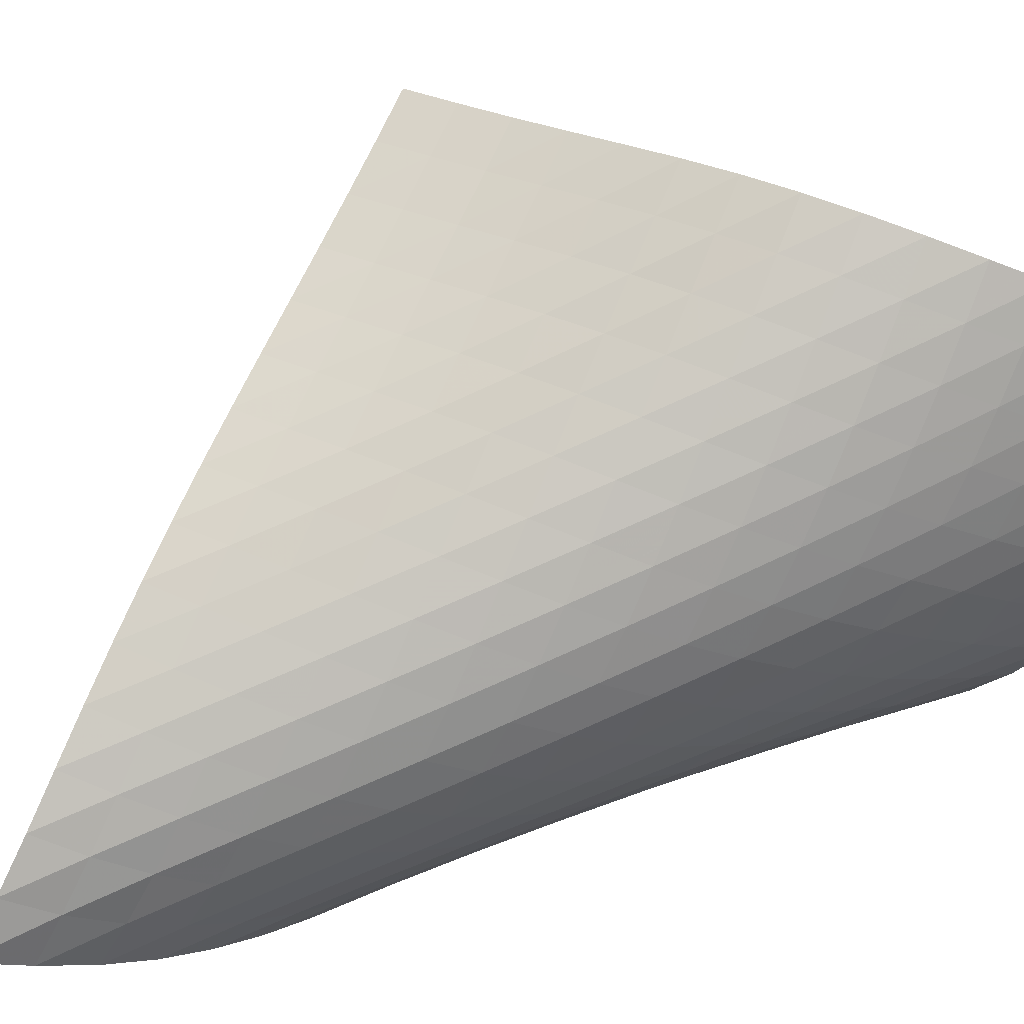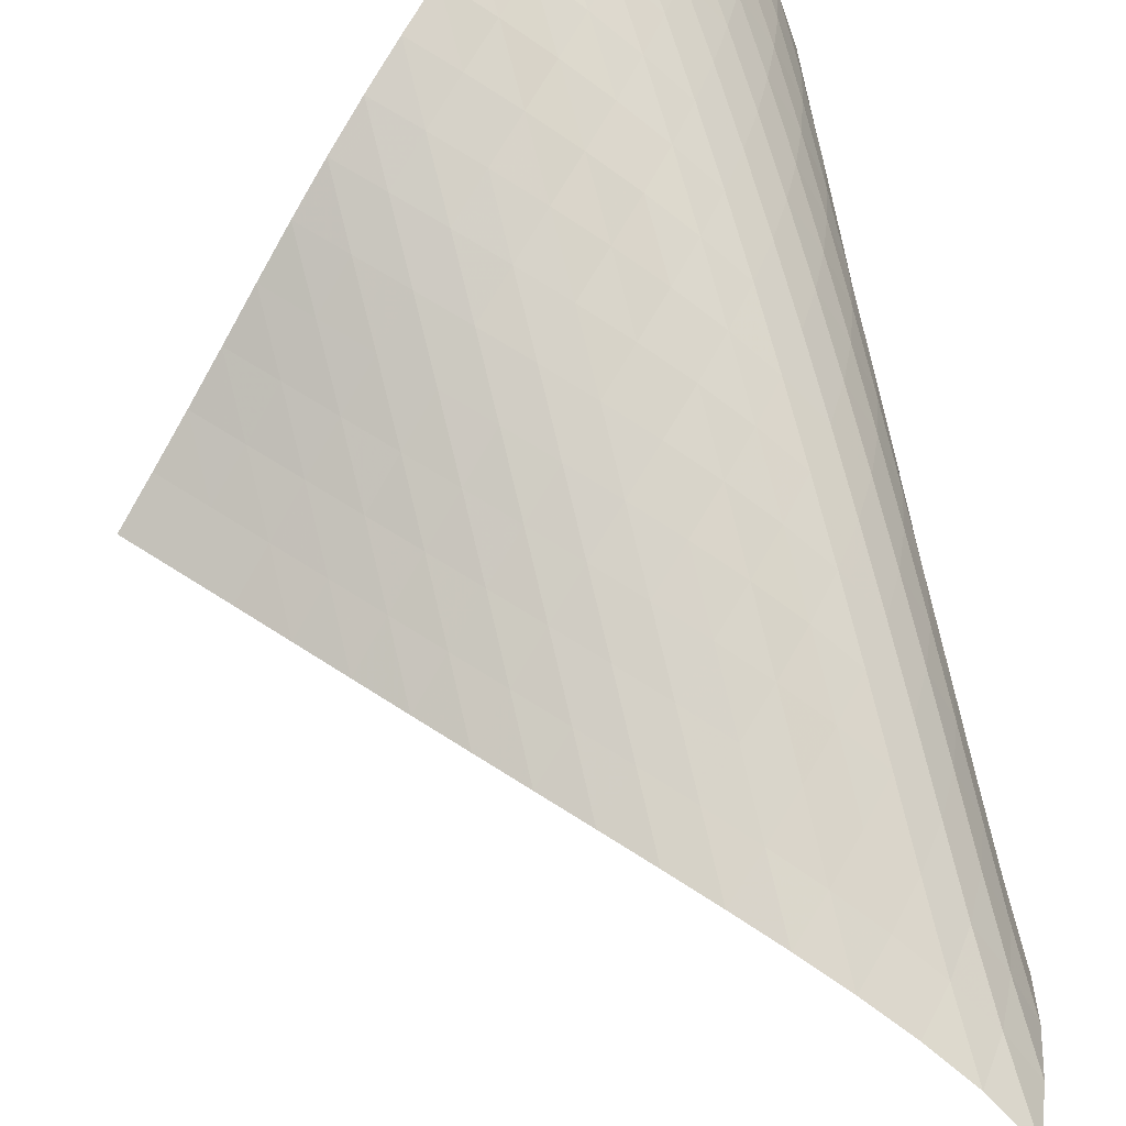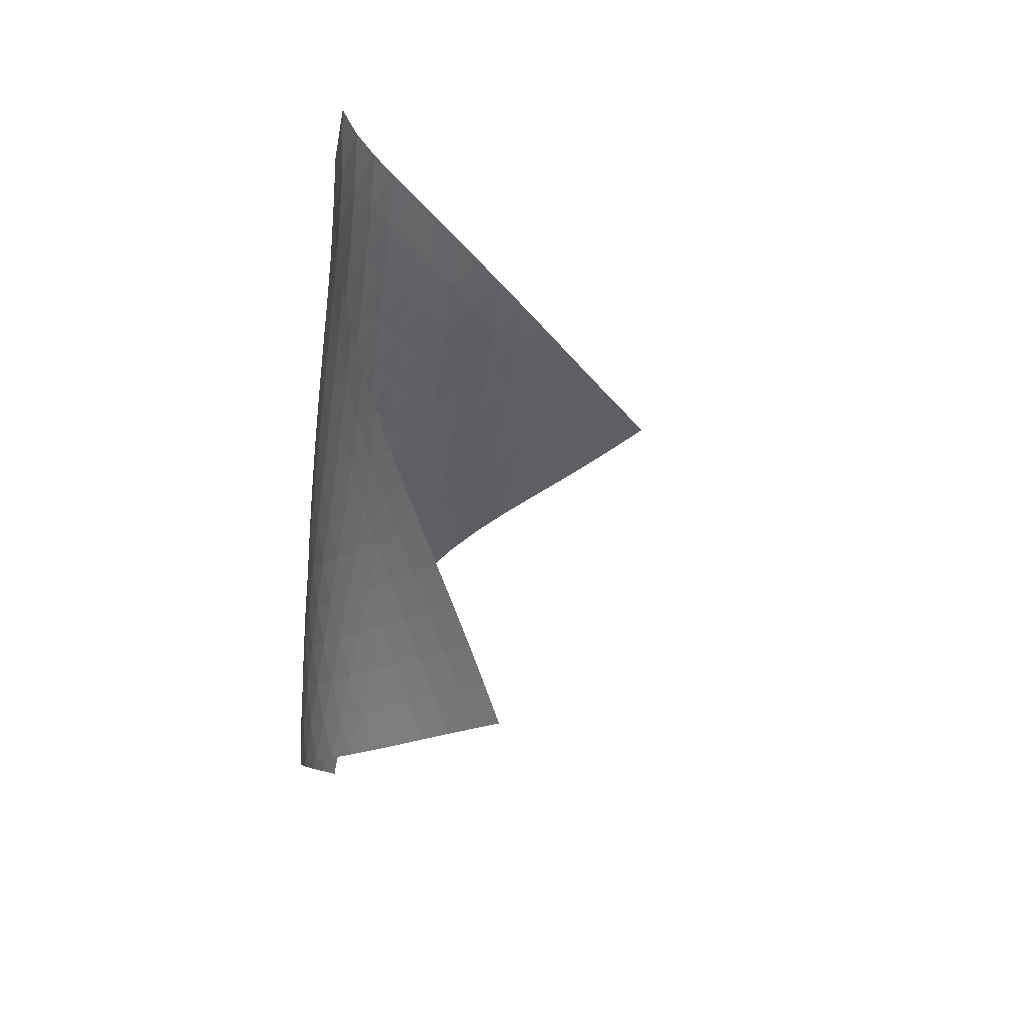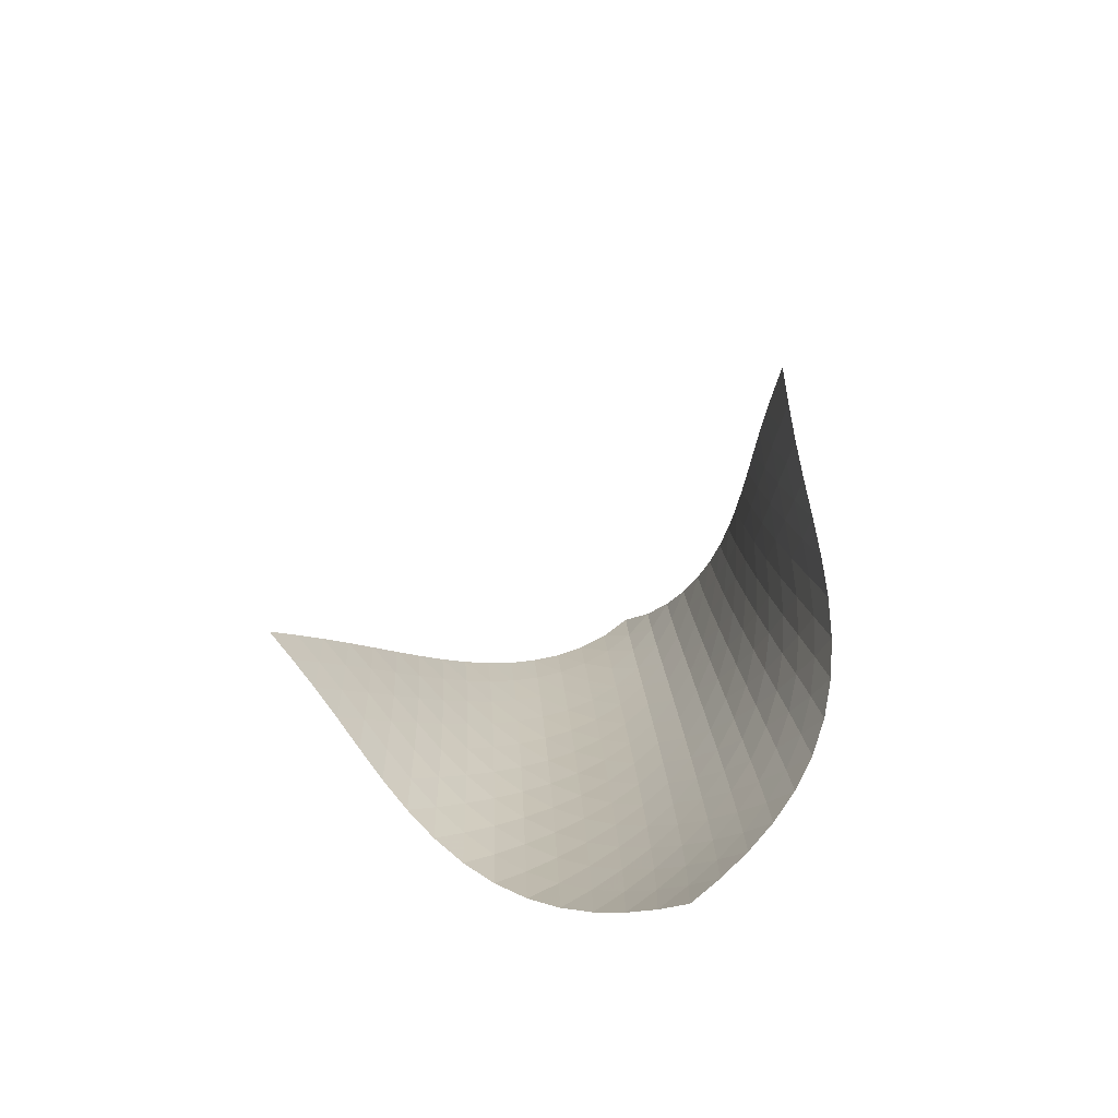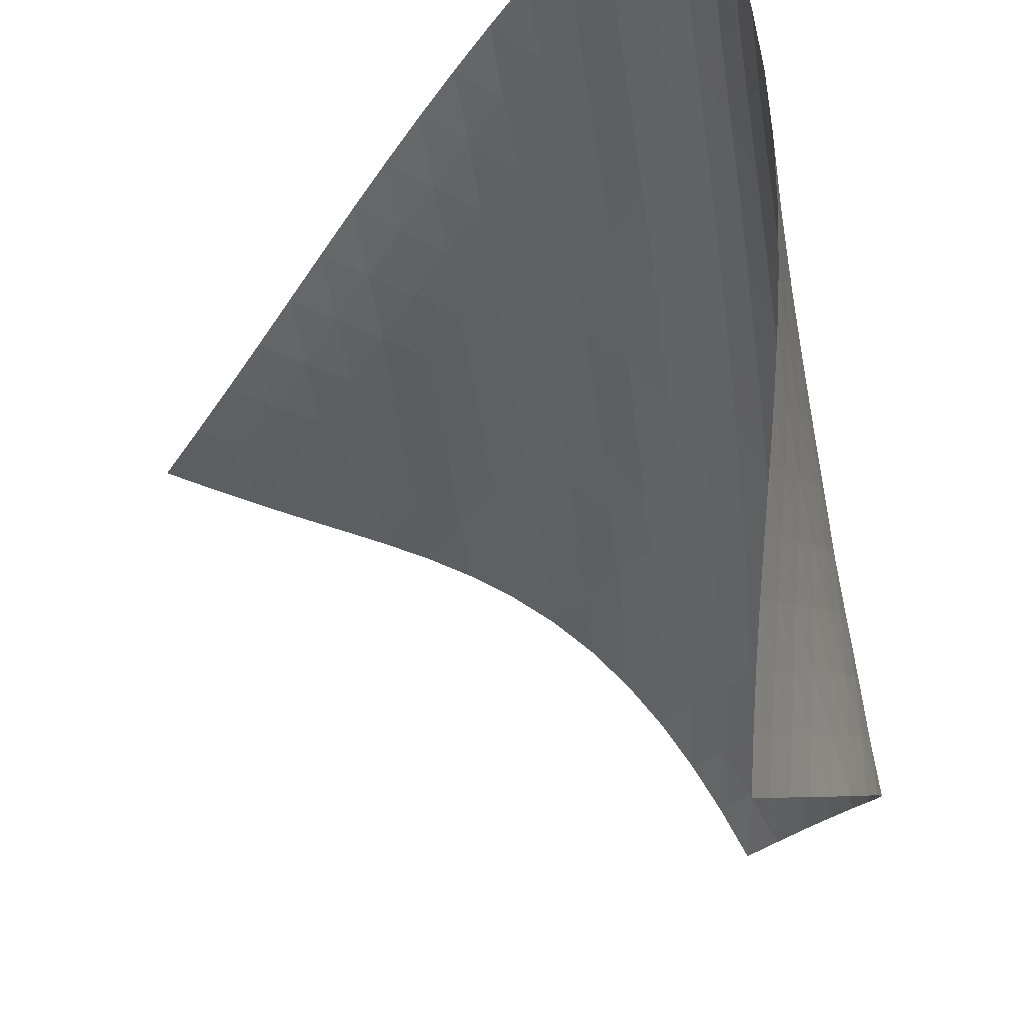
<metadata>
{"format":"obj","ext":"obj","renderer":"f3d","projection":"perspective","resolution":1024,"background":"white","views":[{"elev":76.1,"azim":-117.5,"up":"+Z"},{"elev":70.9,"azim":161.1,"up":"+Z"},{"elev":35.0,"azim":62.5,"up":"+Y"},{"elev":-79.8,"azim":162.5,"up":"+Y"},{"elev":-56.1,"azim":-177.1,"up":"+Z"}]}
</metadata>
<code>
v -6.498 -0.05058 6.498
v 1.422 -10.55 6.96
v -6.96 -10.55 -1.422
v -7.345 -18.89 7.345
v -7.025 -9.871 -0.8935
v -7.1 -9.184 -0.3677
v -7.189 -8.495 0.1544
v -7.288 -7.804 0.6743
v -7.389 -7.113 1.195
v -7.486 -6.422 1.718
v -7.568 -5.731 2.247
v -7.627 -5.042 2.782
v -7.652 -4.352 3.324
v -7.634 -3.663 3.872
v -7.562 -2.973 4.424
v -7.424 -2.281 4.974
v -7.209 -1.582 5.514
v -6.906 -0.8593 6.031
v -6.031 -0.8593 6.906
v -5.514 -1.582 7.209
v -4.974 -2.281 7.424
v -4.424 -2.973 7.562
v -3.872 -3.663 7.634
v -3.324 -4.352 7.652
v -2.782 -5.042 7.627
v -2.247 -5.731 7.568
v -1.718 -6.422 7.486
v -1.195 -7.113 7.389
v -0.6743 -7.804 7.288
v -0.1544 -8.495 7.189
v 0.3677 -9.184 7.1
v 0.8935 -9.871 7.025
v 0.7888 -11.07 7.247
v 0.1605 -11.59 7.549
v -0.4605 -12.1 7.872
v -1.078 -12.6 8.207
v -1.699 -13.11 8.534
v -2.332 -13.63 8.823
v -2.978 -14.16 9.046
v -3.634 -14.7 9.179
v -4.284 -15.27 9.202
v -4.909 -15.85 9.107
v -5.491 -16.45 8.899
v -6.021 -17.05 8.599
v -6.502 -17.67 8.228
v -6.94 -18.28 7.805
v -7.805 -18.28 6.94
v -8.228 -17.67 6.502
v -8.599 -17.05 6.021
v -8.899 -16.45 5.491
v -9.107 -15.85 4.909
v -9.202 -15.27 4.284
v -9.179 -14.7 3.634
v -9.046 -14.16 2.978
v -8.823 -13.63 2.332
v -8.534 -13.11 1.699
v -8.207 -12.6 1.078
v -7.872 -12.1 0.4605
v -7.549 -11.59 -0.1605
v -7.247 -11.07 -0.7888
v -6.561 -1.491 6.561
v -6.979 -2.166 6.12
v -7.296 -2.845 5.621
v -7.522 -3.525 5.091
v -7.669 -4.207 4.546
v -7.749 -4.891 3.997
v -7.774 -5.575 3.449
v -7.757 -6.261 2.906
v -7.708 -6.948 2.37
v -7.636 -7.636 1.84
v -7.553 -8.325 1.314
v -7.466 -9.014 0.7907
v -7.383 -9.702 0.2667
v -7.311 -10.39 -0.2598
v -6.12 -2.166 6.979
v -6.652 -2.79 6.652
v -7.085 -3.437 6.228
v -7.413 -4.097 5.738
v -7.646 -4.765 5.211
v -7.8 -5.438 4.667
v -7.887 -6.115 4.118
v -7.921 -6.795 3.569
v -7.913 -7.477 3.025
v -7.874 -8.16 2.486
v -7.816 -8.846 1.954
v -7.747 -9.532 1.425
v -7.677 -10.22 0.8974
v -7.61 -10.9 0.369
v -5.621 -2.845 7.296
v -6.228 -3.437 7.085
v -6.762 -4.053 6.762
v -7.2 -4.69 6.342
v -7.536 -5.34 5.856
v -7.779 -6 5.33
v -7.943 -6.666 4.786
v -8.041 -7.337 4.235
v -8.088 -8.011 3.684
v -8.094 -8.688 3.137
v -8.071 -9.368 2.595
v -8.03 -10.05 2.058
v -7.979 -10.73 1.525
v -7.927 -11.41 0.9921
v -5.091 -3.525 7.522
v -5.738 -4.097 7.413
v -6.342 -4.69 7.2
v -6.874 -5.304 6.874
v -7.313 -5.935 6.454
v -7.656 -6.579 5.969
v -7.91 -7.232 5.445
v -8.089 -7.892 4.901
v -8.205 -8.556 4.349
v -8.27 -9.224 3.795
v -8.297 -9.896 3.243
v -8.296 -10.57 2.696
v -8.277 -11.25 2.154
v -8.247 -11.93 1.614
v -4.546 -4.207 7.669
v -5.211 -4.765 7.646
v -5.856 -5.34 7.536
v -6.454 -5.935 7.313
v -6.98 -6.549 6.98
v -7.419 -7.177 6.559
v -7.769 -7.816 6.076
v -8.037 -8.463 5.555
v -8.234 -9.115 5.011
v -8.372 -9.773 4.458
v -8.462 -10.43 3.901
v -8.515 -11.1 3.345
v -8.541 -11.77 2.792
v -8.547 -12.44 2.243
v -3.997 -4.891 7.749
v -4.667 -5.438 7.8
v -5.33 -6 7.779
v -5.969 -6.579 7.656
v -6.559 -7.177 7.419
v -7.079 -7.79 7.079
v -7.518 -8.416 6.656
v -7.875 -9.05 6.176
v -8.158 -9.692 5.657
v -8.376 -10.34 5.116
v -8.54 -10.99 4.562
v -8.659 -11.64 4.003
v -8.743 -12.3 3.443
v -8.798 -12.96 2.885
v -3.449 -5.575 7.774
v -4.118 -6.115 7.887
v -4.786 -6.666 7.943
v -5.445 -7.232 7.91
v -6.076 -7.816 7.769
v -6.656 -8.416 7.518
v -7.169 -9.029 7.169
v -7.607 -9.653 6.745
v -7.972 -10.28 6.266
v -8.27 -10.92 5.752
v -8.511 -11.56 5.214
v -8.704 -12.2 4.662
v -8.856 -12.85 4.102
v -8.97 -13.5 3.54
v -2.906 -6.261 7.757
v -3.569 -6.795 7.921
v -4.235 -7.337 8.041
v -4.901 -7.892 8.089
v -5.555 -8.463 8.037
v -6.176 -9.05 7.875
v -6.745 -9.653 7.607
v -7.25 -10.27 7.25
v -7.686 -10.89 6.823
v -8.059 -11.52 6.347
v -8.374 -12.15 5.837
v -8.639 -12.78 5.304
v -8.862 -13.42 4.756
v -9.043 -14.06 4.197
v -2.37 -6.948 7.708
v -3.025 -7.477 7.913
v -3.684 -8.011 8.088
v -4.349 -8.556 8.205
v -5.011 -9.115 8.234
v -5.657 -9.692 8.158
v -6.266 -10.28 7.972
v -6.823 -10.89 7.686
v -7.319 -11.5 7.319
v -7.754 -12.12 6.89
v -8.134 -12.75 6.417
v -8.466 -13.38 5.912
v -8.755 -14 5.385
v -9.002 -14.63 4.841
v -1.84 -7.636 7.636
v -2.486 -8.16 7.874
v -3.137 -8.688 8.094
v -3.795 -9.224 8.27
v -4.458 -9.773 8.372
v -5.116 -10.34 8.376
v -5.752 -10.92 8.27
v -6.347 -11.52 8.059
v -6.89 -12.12 7.754
v -7.376 -12.74 7.376
v -7.809 -13.36 6.944
v -8.196 -13.98 6.473
v -8.541 -14.6 5.973
v -8.846 -15.22 5.451
v -1.314 -8.325 7.553
v -1.954 -8.846 7.816
v -2.595 -9.368 8.071
v -3.243 -9.896 8.297
v -3.901 -10.43 8.462
v -4.562 -10.99 8.54
v -5.214 -11.56 8.511
v -5.837 -12.15 8.374
v -6.417 -12.75 8.134
v -6.944 -13.36 7.809
v -7.42 -13.97 7.42
v -7.849 -14.59 6.983
v -8.237 -15.21 6.512
v -8.588 -15.83 6.014
v -0.7907 -9.014 7.466
v -1.425 -9.532 7.747
v -2.058 -10.05 8.03
v -2.696 -10.57 8.296
v -3.345 -11.1 8.515
v -4.003 -11.64 8.659
v -4.662 -12.2 8.704
v -5.304 -12.78 8.639
v -5.912 -13.38 8.466
v -6.473 -13.98 8.196
v -6.983 -14.59 7.849
v -7.445 -15.21 7.445
v -7.865 -15.82 7
v -8.249 -16.44 6.524
v -0.2667 -9.702 7.383
v -0.8974 -10.22 7.677
v -1.525 -10.73 7.979
v -2.154 -11.25 8.277
v -2.792 -11.77 8.541
v -3.443 -12.3 8.743
v -4.102 -12.85 8.856
v -4.756 -13.42 8.862
v -5.385 -14 8.755
v -5.973 -14.6 8.541
v -6.512 -15.21 8.237
v -7 -15.82 7.865
v -7.444 -16.44 7.444
v -7.852 -17.05 6.987
v 0.2598 -10.39 7.311
v -0.369 -10.9 7.61
v -0.9921 -11.41 7.927
v -1.614 -11.93 8.247
v -2.243 -12.44 8.547
v -2.885 -12.96 8.798
v -3.54 -13.5 8.97
v -4.197 -14.06 9.043
v -4.841 -14.63 9.002
v -5.451 -15.22 8.846
v -6.014 -15.83 8.588
v -6.524 -16.44 8.249
v -6.987 -17.05 7.852
v -7.411 -17.67 7.411
f 256 46 4
f 256 4 47
f 5 74 60
f 5 60 3
f 74 88 59
f 74 59 60
f 88 102 58
f 88 58 59
f 102 116 57
f 102 57 58
f 116 130 56
f 116 56 57
f 130 144 55
f 130 55 56
f 144 158 54
f 144 54 55
f 158 172 53
f 158 53 54
f 172 186 52
f 172 52 53
f 186 200 51
f 186 51 52
f 200 214 50
f 200 50 51
f 214 228 49
f 214 49 50
f 228 242 48
f 228 48 49
f 242 256 47
f 242 47 48
f 1 19 61
f 1 61 18
f 18 61 62
f 18 62 17
f 17 62 63
f 17 63 16
f 16 63 64
f 16 64 15
f 15 64 65
f 15 65 14
f 14 65 66
f 14 66 13
f 13 66 67
f 13 67 12
f 12 67 68
f 12 68 11
f 11 68 69
f 11 69 10
f 10 69 70
f 10 70 9
f 9 70 71
f 9 71 8
f 8 71 72
f 8 72 7
f 7 72 73
f 7 73 6
f 6 73 74
f 6 74 5
f 19 20 75
f 19 75 61
f 61 75 76
f 61 76 62
f 62 76 77
f 62 77 63
f 63 77 78
f 63 78 64
f 64 78 79
f 64 79 65
f 65 79 80
f 65 80 66
f 66 80 81
f 66 81 67
f 67 81 82
f 67 82 68
f 68 82 83
f 68 83 69
f 69 83 84
f 69 84 70
f 70 84 85
f 70 85 71
f 71 85 86
f 71 86 72
f 72 86 87
f 72 87 73
f 73 87 88
f 73 88 74
f 20 21 89
f 20 89 75
f 75 89 90
f 75 90 76
f 76 90 91
f 76 91 77
f 77 91 92
f 77 92 78
f 78 92 93
f 78 93 79
f 79 93 94
f 79 94 80
f 80 94 95
f 80 95 81
f 81 95 96
f 81 96 82
f 82 96 97
f 82 97 83
f 83 97 98
f 83 98 84
f 84 98 99
f 84 99 85
f 85 99 100
f 85 100 86
f 86 100 101
f 86 101 87
f 87 101 102
f 87 102 88
f 21 22 103
f 21 103 89
f 89 103 104
f 89 104 90
f 90 104 105
f 90 105 91
f 91 105 106
f 91 106 92
f 92 106 107
f 92 107 93
f 93 107 108
f 93 108 94
f 94 108 109
f 94 109 95
f 95 109 110
f 95 110 96
f 96 110 111
f 96 111 97
f 97 111 112
f 97 112 98
f 98 112 113
f 98 113 99
f 99 113 114
f 99 114 100
f 100 114 115
f 100 115 101
f 101 115 116
f 101 116 102
f 22 23 117
f 22 117 103
f 103 117 118
f 103 118 104
f 104 118 119
f 104 119 105
f 105 119 120
f 105 120 106
f 106 120 121
f 106 121 107
f 107 121 122
f 107 122 108
f 108 122 123
f 108 123 109
f 109 123 124
f 109 124 110
f 110 124 125
f 110 125 111
f 111 125 126
f 111 126 112
f 112 126 127
f 112 127 113
f 113 127 128
f 113 128 114
f 114 128 129
f 114 129 115
f 115 129 130
f 115 130 116
f 23 24 131
f 23 131 117
f 117 131 132
f 117 132 118
f 118 132 133
f 118 133 119
f 119 133 134
f 119 134 120
f 120 134 135
f 120 135 121
f 121 135 136
f 121 136 122
f 122 136 137
f 122 137 123
f 123 137 138
f 123 138 124
f 124 138 139
f 124 139 125
f 125 139 140
f 125 140 126
f 126 140 141
f 126 141 127
f 127 141 142
f 127 142 128
f 128 142 143
f 128 143 129
f 129 143 144
f 129 144 130
f 24 25 145
f 24 145 131
f 131 145 146
f 131 146 132
f 132 146 147
f 132 147 133
f 133 147 148
f 133 148 134
f 134 148 149
f 134 149 135
f 135 149 150
f 135 150 136
f 136 150 151
f 136 151 137
f 137 151 152
f 137 152 138
f 138 152 153
f 138 153 139
f 139 153 154
f 139 154 140
f 140 154 155
f 140 155 141
f 141 155 156
f 141 156 142
f 142 156 157
f 142 157 143
f 143 157 158
f 143 158 144
f 25 26 159
f 25 159 145
f 145 159 160
f 145 160 146
f 146 160 161
f 146 161 147
f 147 161 162
f 147 162 148
f 148 162 163
f 148 163 149
f 149 163 164
f 149 164 150
f 150 164 165
f 150 165 151
f 151 165 166
f 151 166 152
f 152 166 167
f 152 167 153
f 153 167 168
f 153 168 154
f 154 168 169
f 154 169 155
f 155 169 170
f 155 170 156
f 156 170 171
f 156 171 157
f 157 171 172
f 157 172 158
f 26 27 173
f 26 173 159
f 159 173 174
f 159 174 160
f 160 174 175
f 160 175 161
f 161 175 176
f 161 176 162
f 162 176 177
f 162 177 163
f 163 177 178
f 163 178 164
f 164 178 179
f 164 179 165
f 165 179 180
f 165 180 166
f 166 180 181
f 166 181 167
f 167 181 182
f 167 182 168
f 168 182 183
f 168 183 169
f 169 183 184
f 169 184 170
f 170 184 185
f 170 185 171
f 171 185 186
f 171 186 172
f 27 28 187
f 27 187 173
f 173 187 188
f 173 188 174
f 174 188 189
f 174 189 175
f 175 189 190
f 175 190 176
f 176 190 191
f 176 191 177
f 177 191 192
f 177 192 178
f 178 192 193
f 178 193 179
f 179 193 194
f 179 194 180
f 180 194 195
f 180 195 181
f 181 195 196
f 181 196 182
f 182 196 197
f 182 197 183
f 183 197 198
f 183 198 184
f 184 198 199
f 184 199 185
f 185 199 200
f 185 200 186
f 28 29 201
f 28 201 187
f 187 201 202
f 187 202 188
f 188 202 203
f 188 203 189
f 189 203 204
f 189 204 190
f 190 204 205
f 190 205 191
f 191 205 206
f 191 206 192
f 192 206 207
f 192 207 193
f 193 207 208
f 193 208 194
f 194 208 209
f 194 209 195
f 195 209 210
f 195 210 196
f 196 210 211
f 196 211 197
f 197 211 212
f 197 212 198
f 198 212 213
f 198 213 199
f 199 213 214
f 199 214 200
f 29 30 215
f 29 215 201
f 201 215 216
f 201 216 202
f 202 216 217
f 202 217 203
f 203 217 218
f 203 218 204
f 204 218 219
f 204 219 205
f 205 219 220
f 205 220 206
f 206 220 221
f 206 221 207
f 207 221 222
f 207 222 208
f 208 222 223
f 208 223 209
f 209 223 224
f 209 224 210
f 210 224 225
f 210 225 211
f 211 225 226
f 211 226 212
f 212 226 227
f 212 227 213
f 213 227 228
f 213 228 214
f 30 31 229
f 30 229 215
f 215 229 230
f 215 230 216
f 216 230 231
f 216 231 217
f 217 231 232
f 217 232 218
f 218 232 233
f 218 233 219
f 219 233 234
f 219 234 220
f 220 234 235
f 220 235 221
f 221 235 236
f 221 236 222
f 222 236 237
f 222 237 223
f 223 237 238
f 223 238 224
f 224 238 239
f 224 239 225
f 225 239 240
f 225 240 226
f 226 240 241
f 226 241 227
f 227 241 242
f 227 242 228
f 31 32 243
f 31 243 229
f 229 243 244
f 229 244 230
f 230 244 245
f 230 245 231
f 231 245 246
f 231 246 232
f 232 246 247
f 232 247 233
f 233 247 248
f 233 248 234
f 234 248 249
f 234 249 235
f 235 249 250
f 235 250 236
f 236 250 251
f 236 251 237
f 237 251 252
f 237 252 238
f 238 252 253
f 238 253 239
f 239 253 254
f 239 254 240
f 240 254 255
f 240 255 241
f 241 255 256
f 241 256 242
f 32 2 33
f 32 33 243
f 243 33 34
f 243 34 244
f 244 34 35
f 244 35 245
f 245 35 36
f 245 36 246
f 246 36 37
f 246 37 247
f 247 37 38
f 247 38 248
f 248 38 39
f 248 39 249
f 249 39 40
f 249 40 250
f 250 40 41
f 250 41 251
f 251 41 42
f 251 42 252
f 252 42 43
f 252 43 253
f 253 43 44
f 253 44 254
f 254 44 45
f 254 45 255
f 255 45 46
f 255 46 256

</code>
